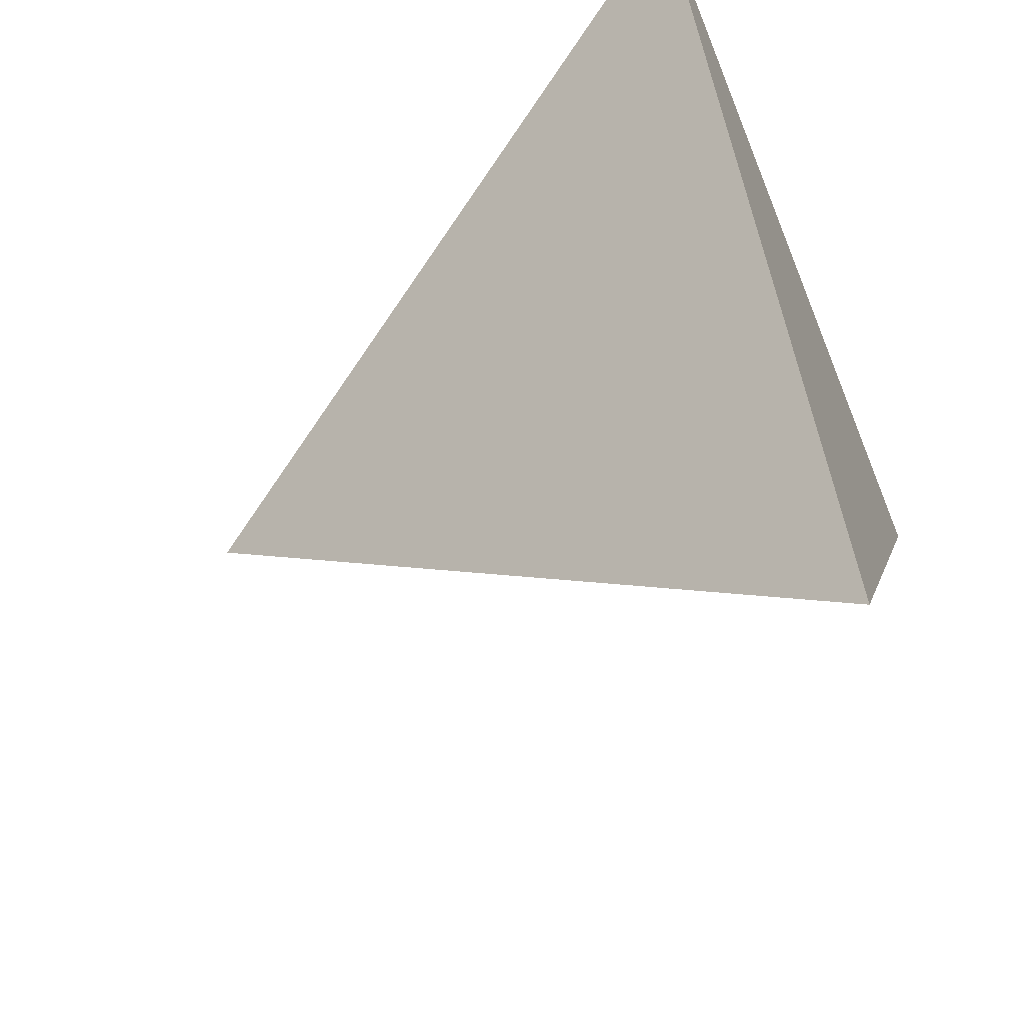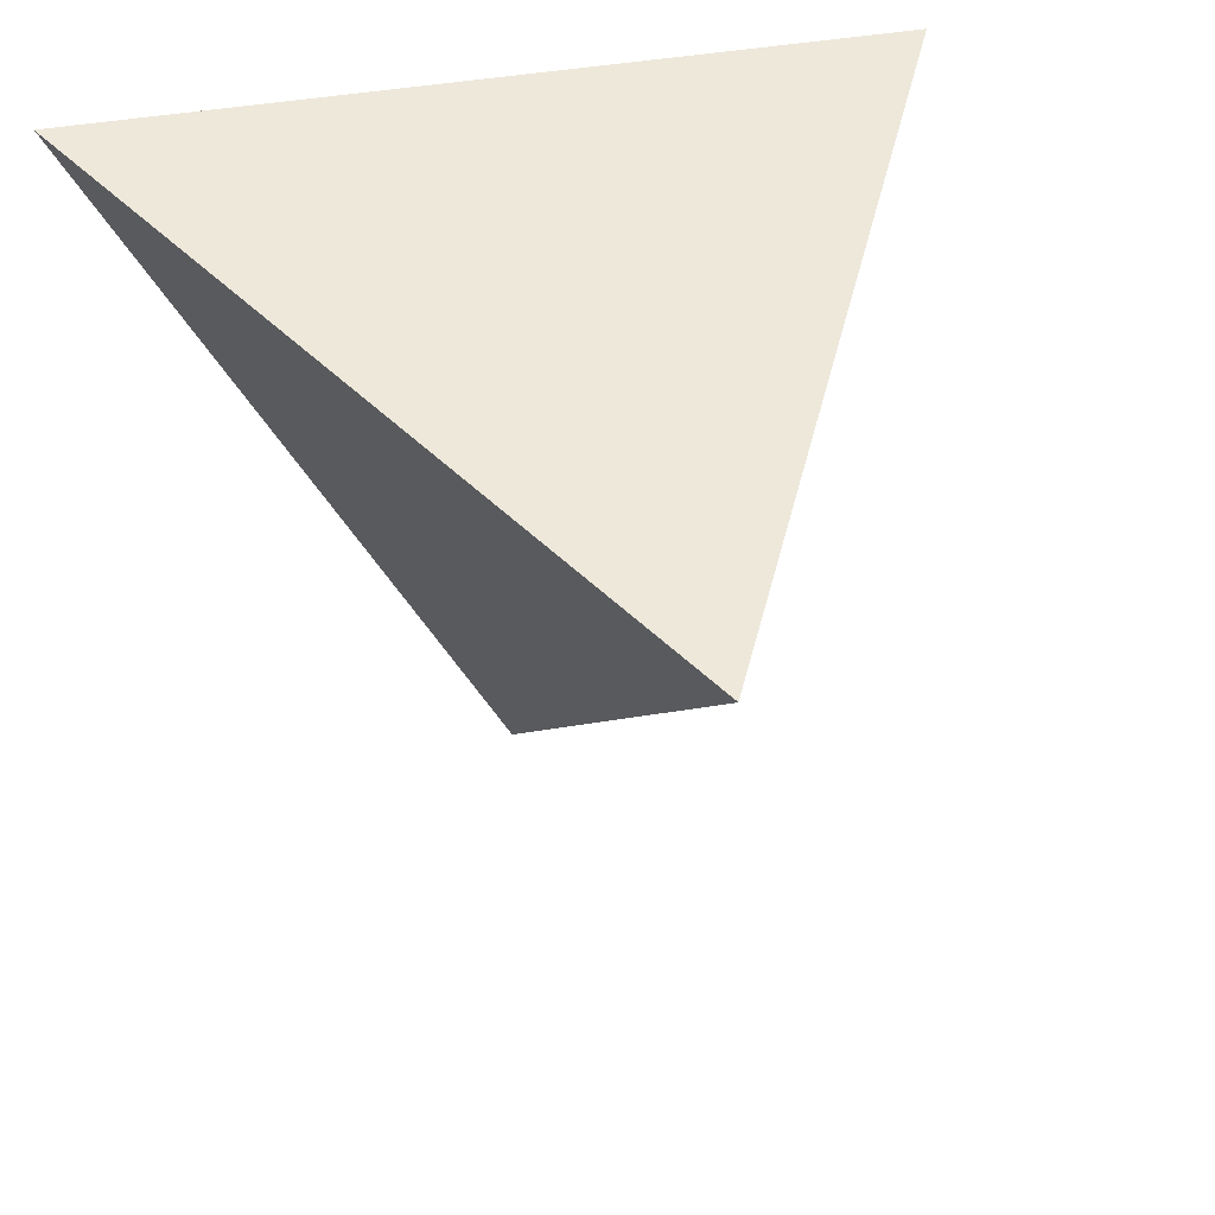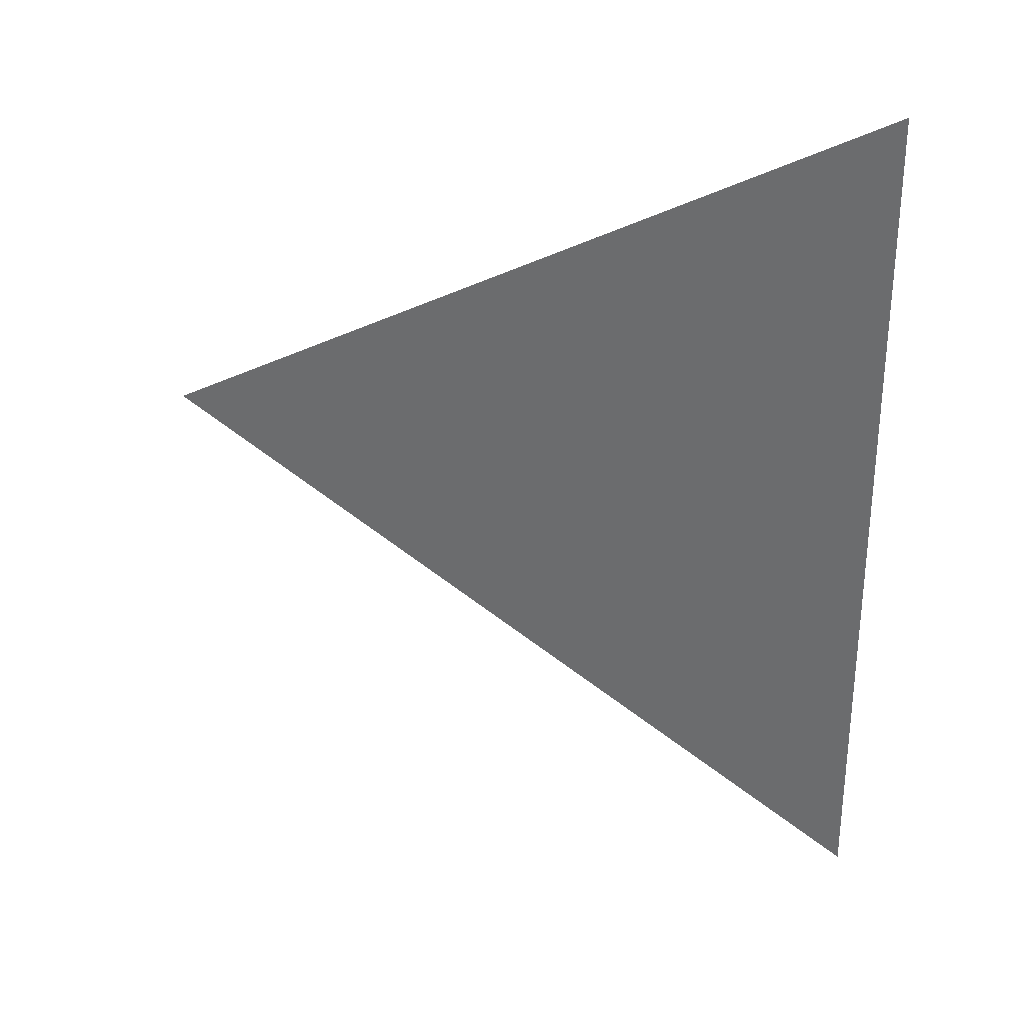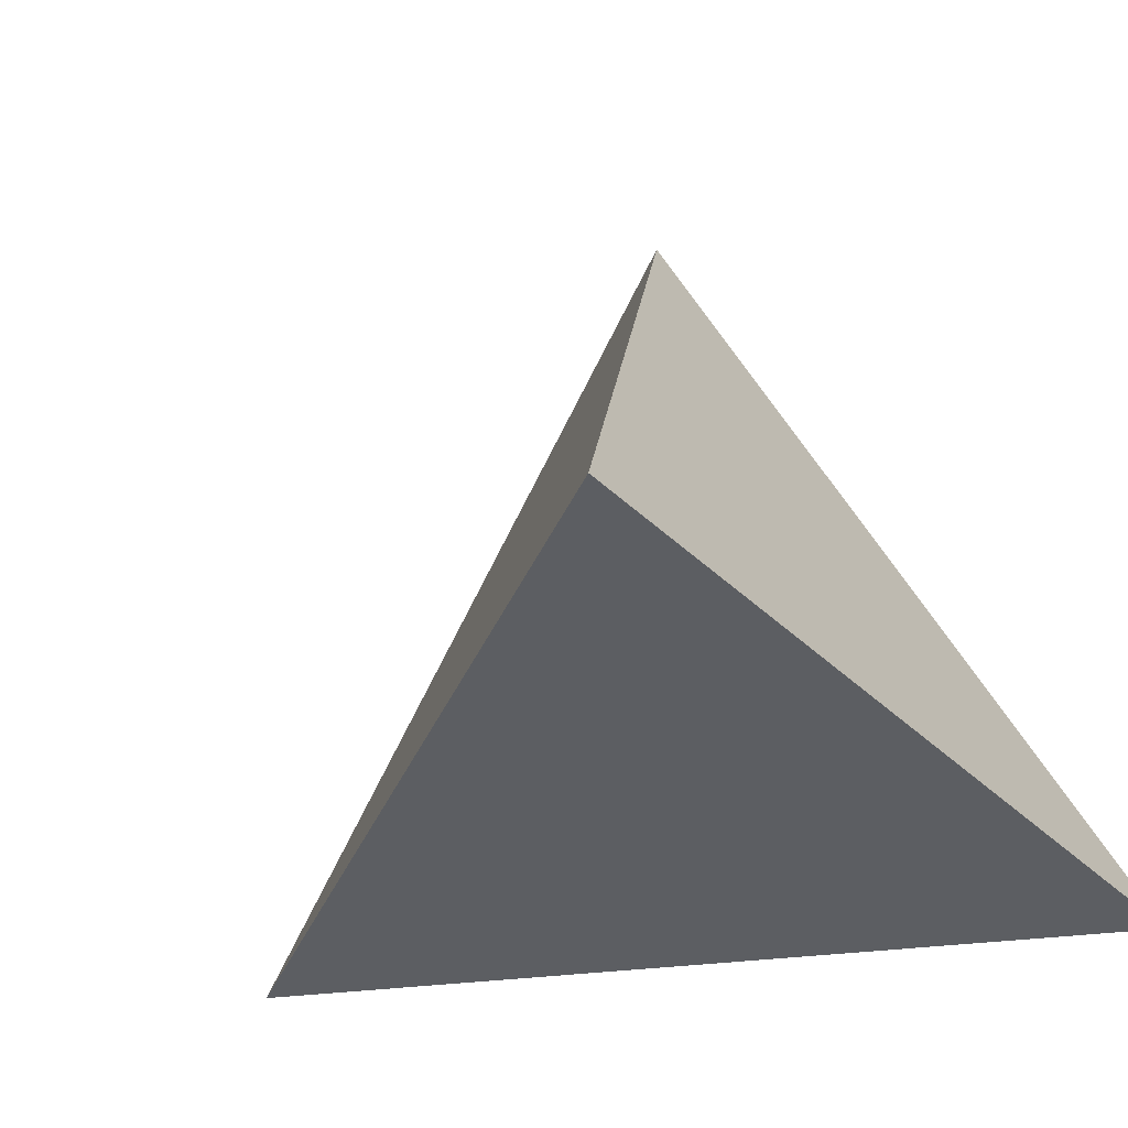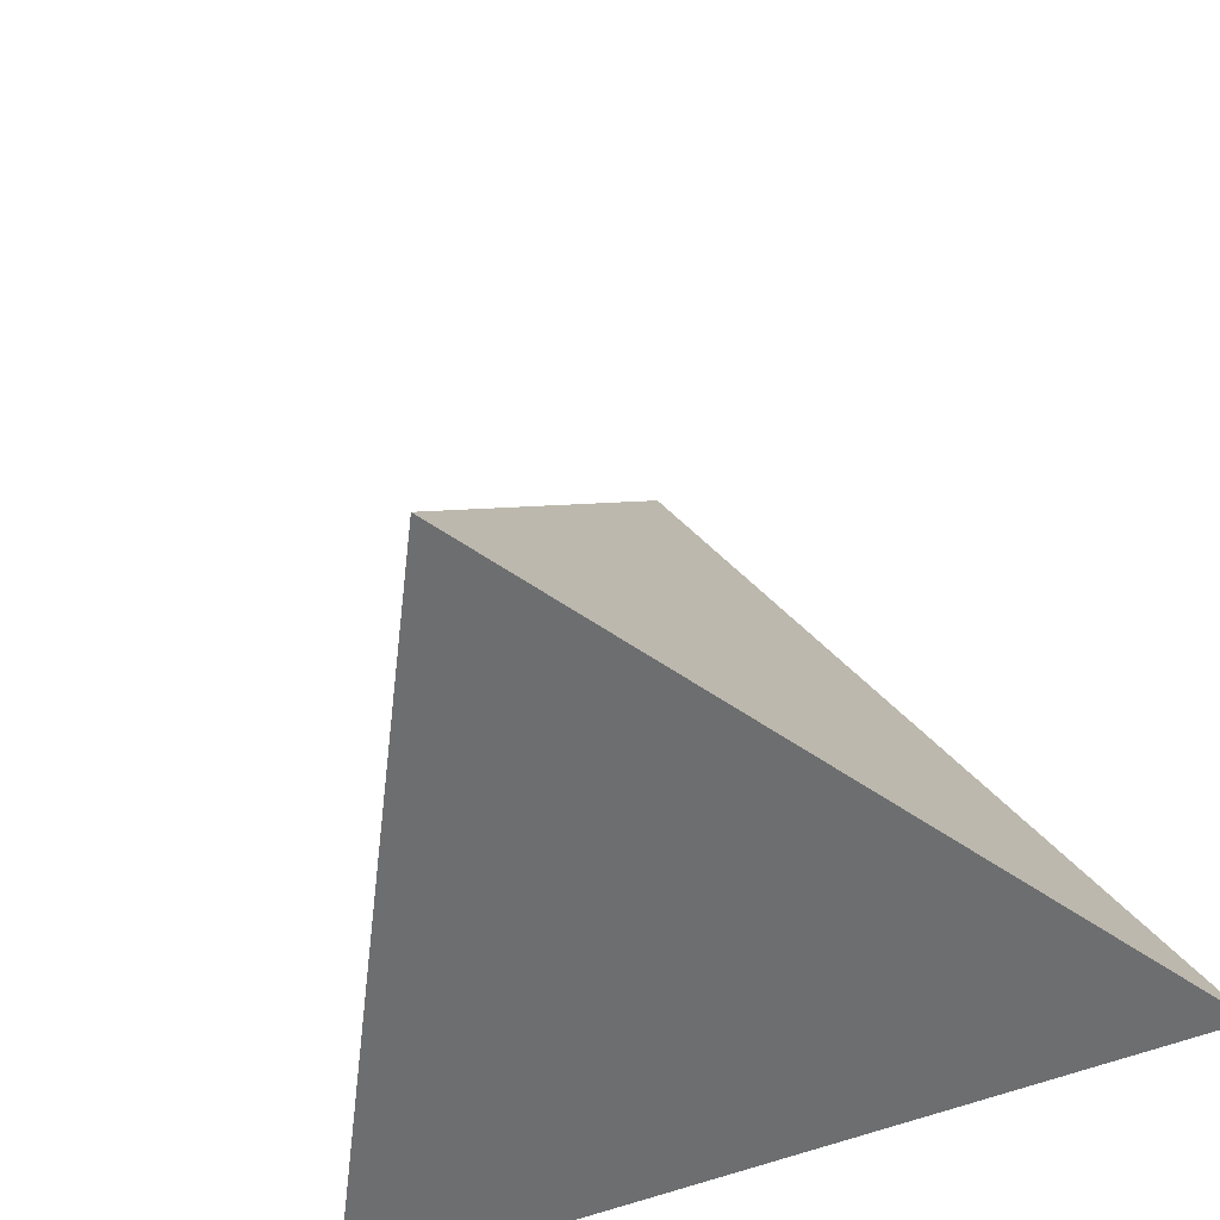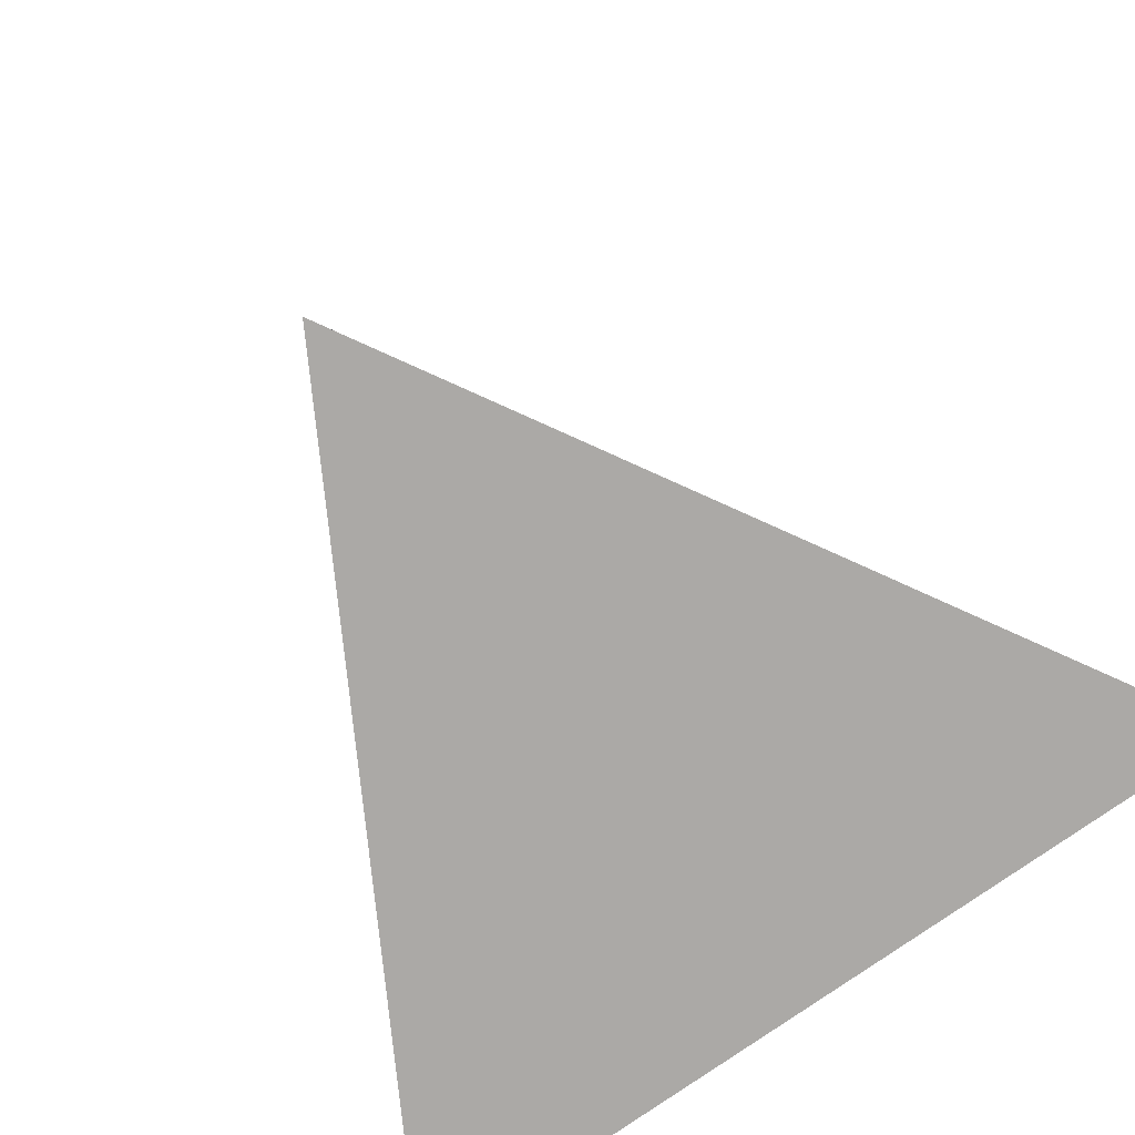
<metadata>
{"format":"obj","ext":"obj","renderer":"f3d","projection":"perspective","resolution":1024,"background":"white","views":[{"elev":-58.2,"azim":-68.0,"up":"+Z"},{"elev":32.2,"azim":163.1,"up":"+Z"},{"elev":3.1,"azim":-90.0,"up":"+Z"},{"elev":-37.4,"azim":-50.9,"up":"+Y"},{"elev":-54.2,"azim":-156.8,"up":"+Y"},{"elev":-75.5,"azim":-144.4,"up":"+Y"}]}
</metadata>
<code>
o Cone
v 0 -1 -1.414
v 1.225 -1 0.707
v 0 1 0
v -1.225 -1 0.707
f 4 1 2
f 1 3 2
f 2 3 4
f 4 3 1

</code>
